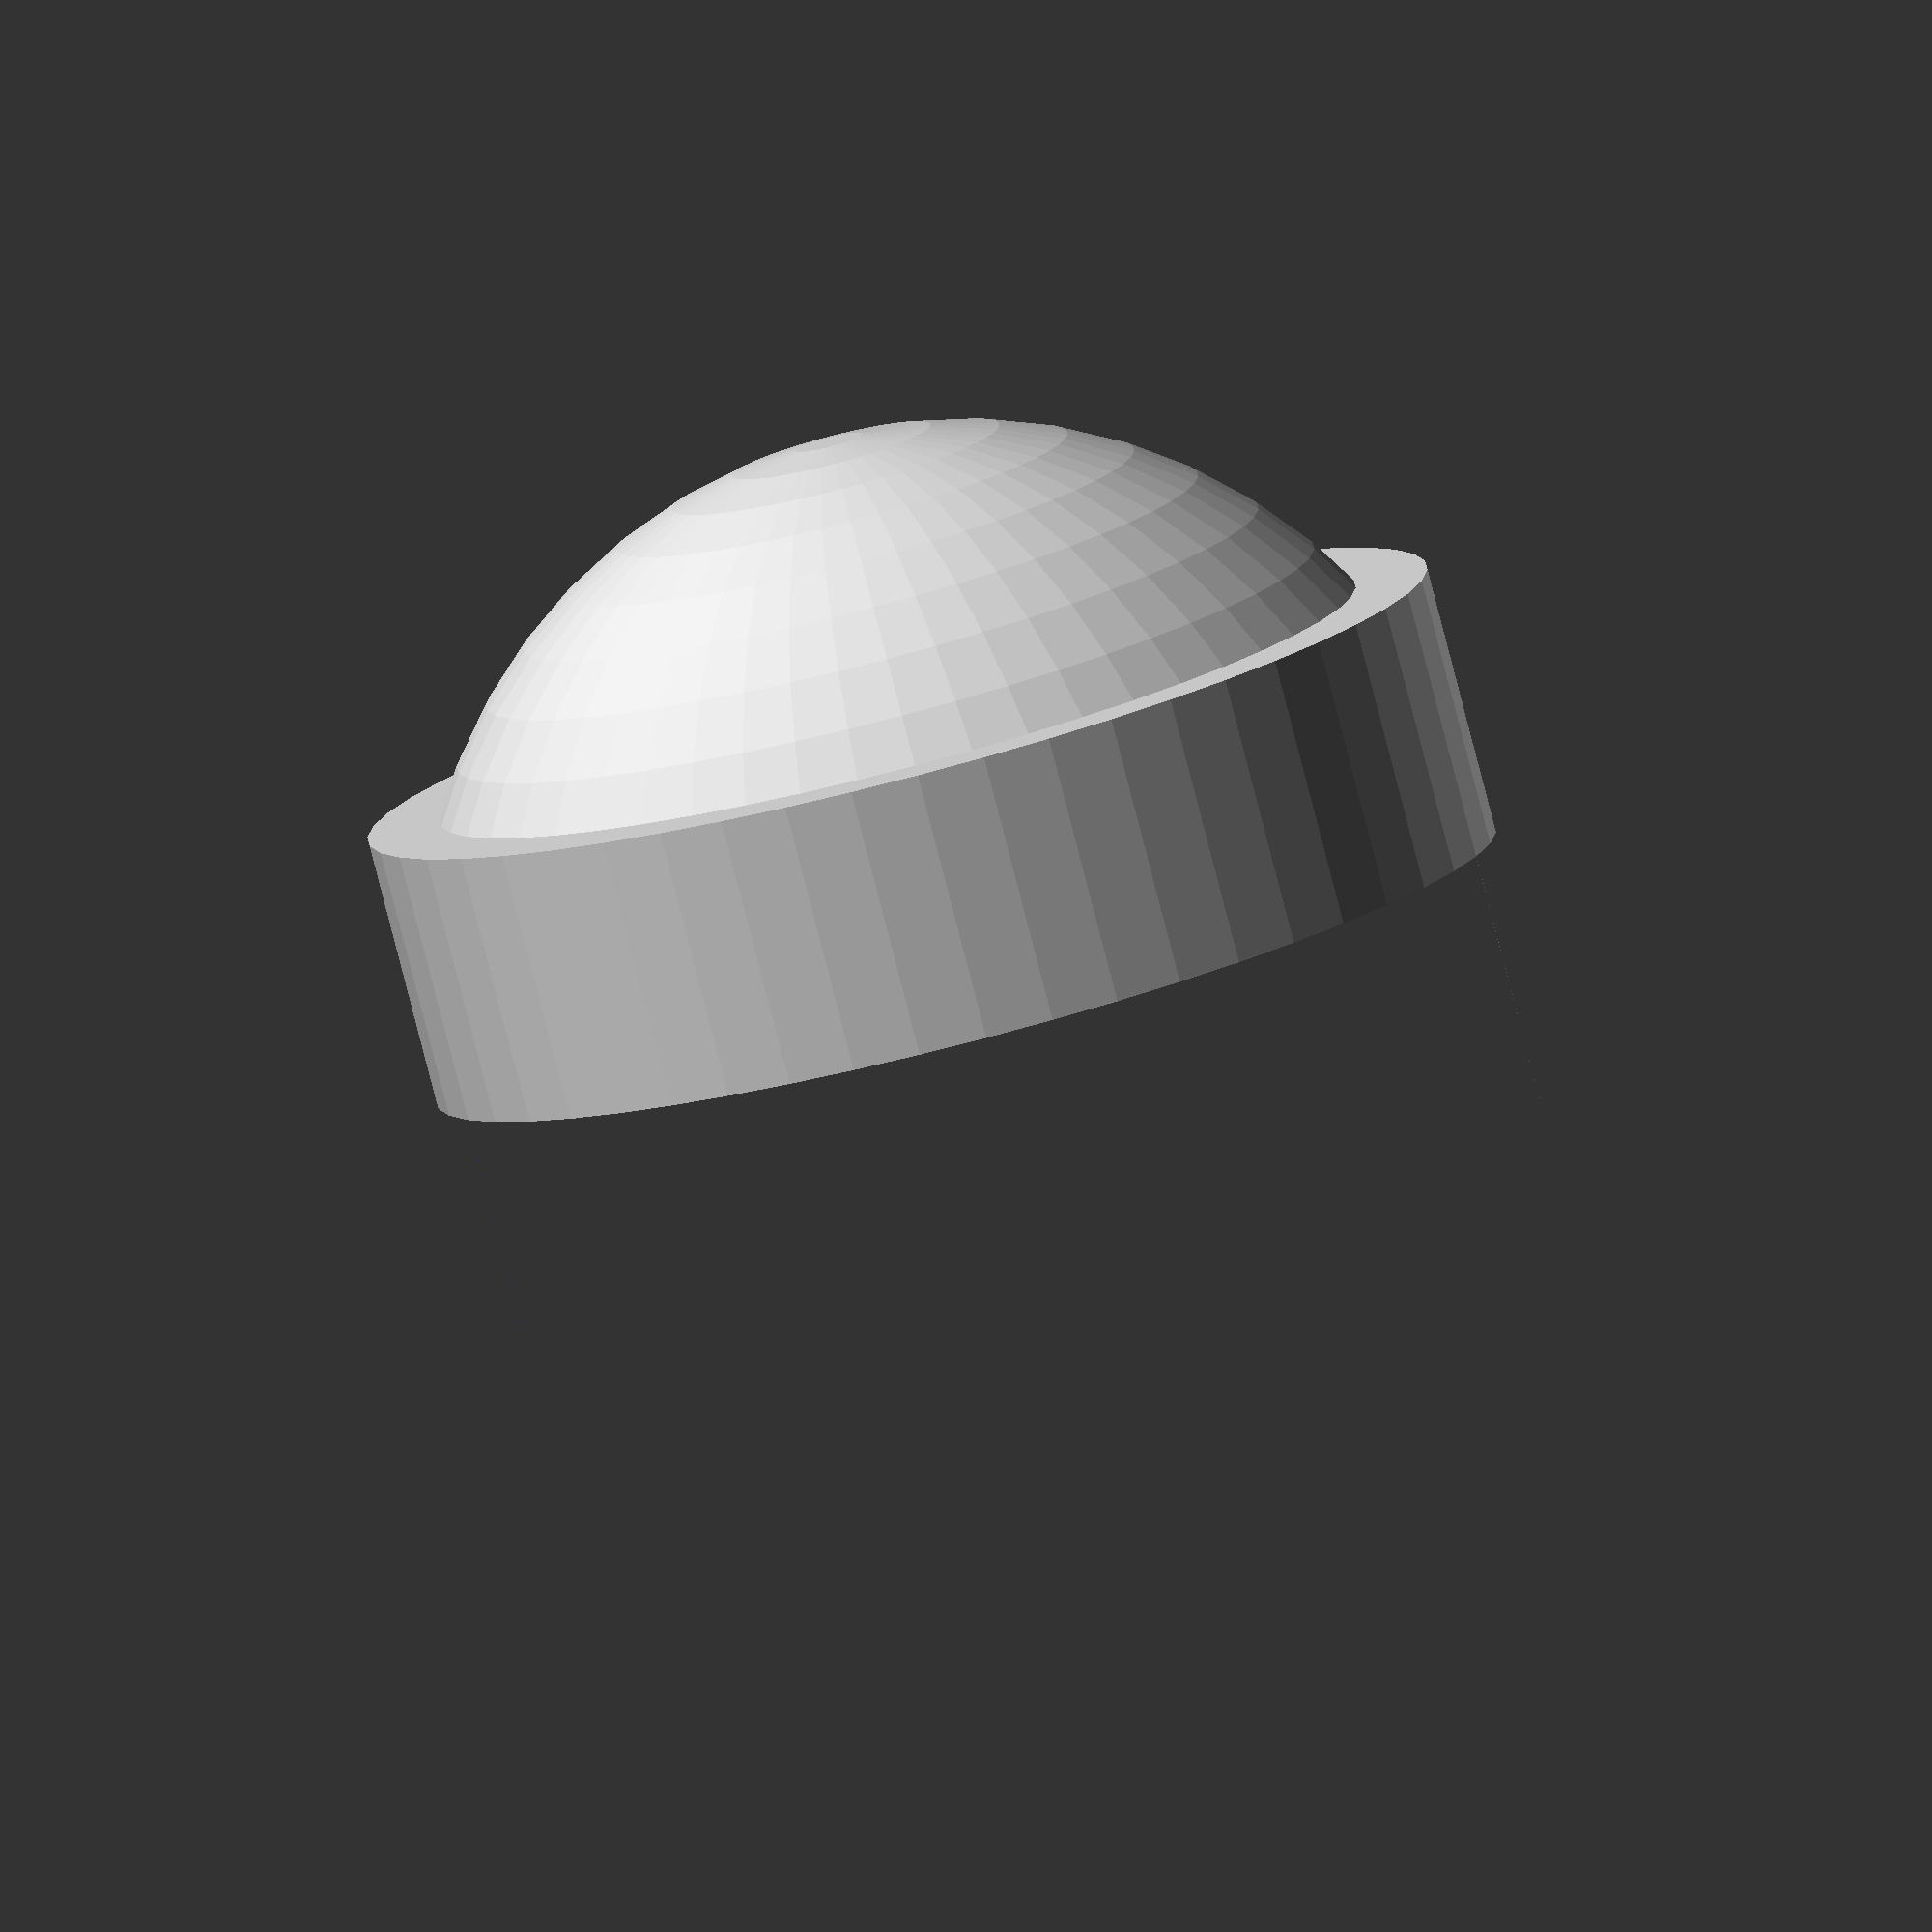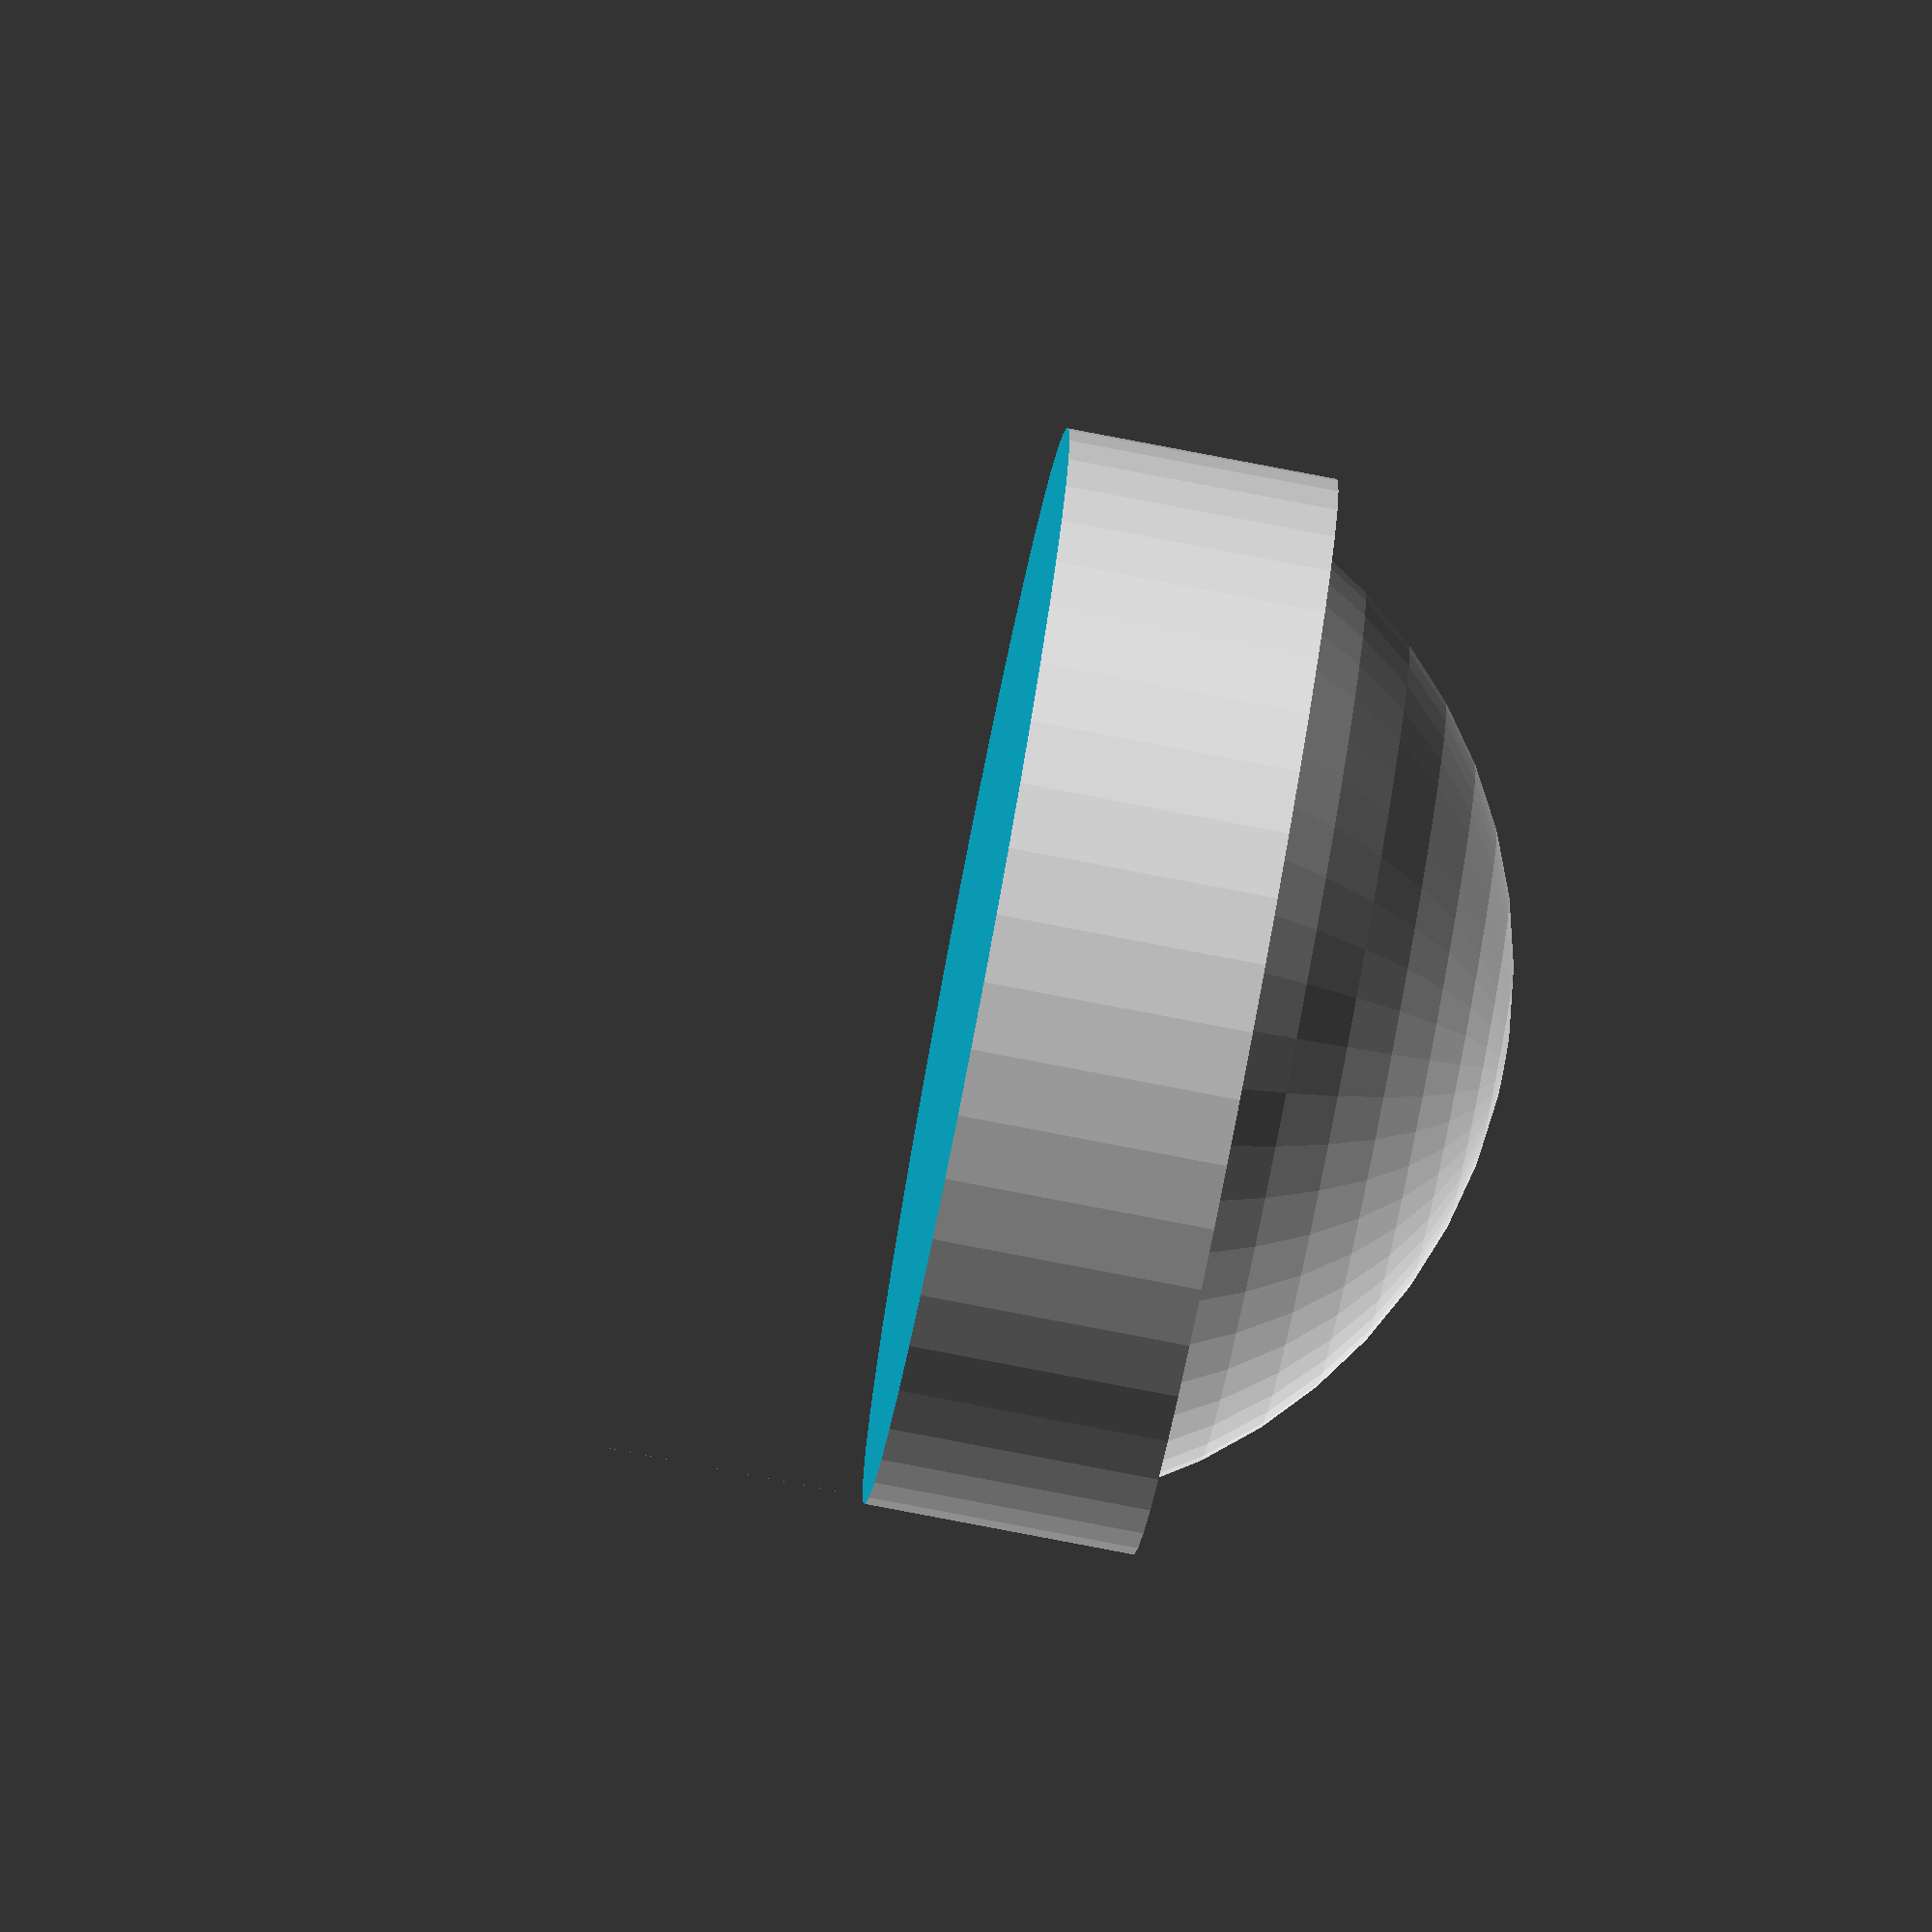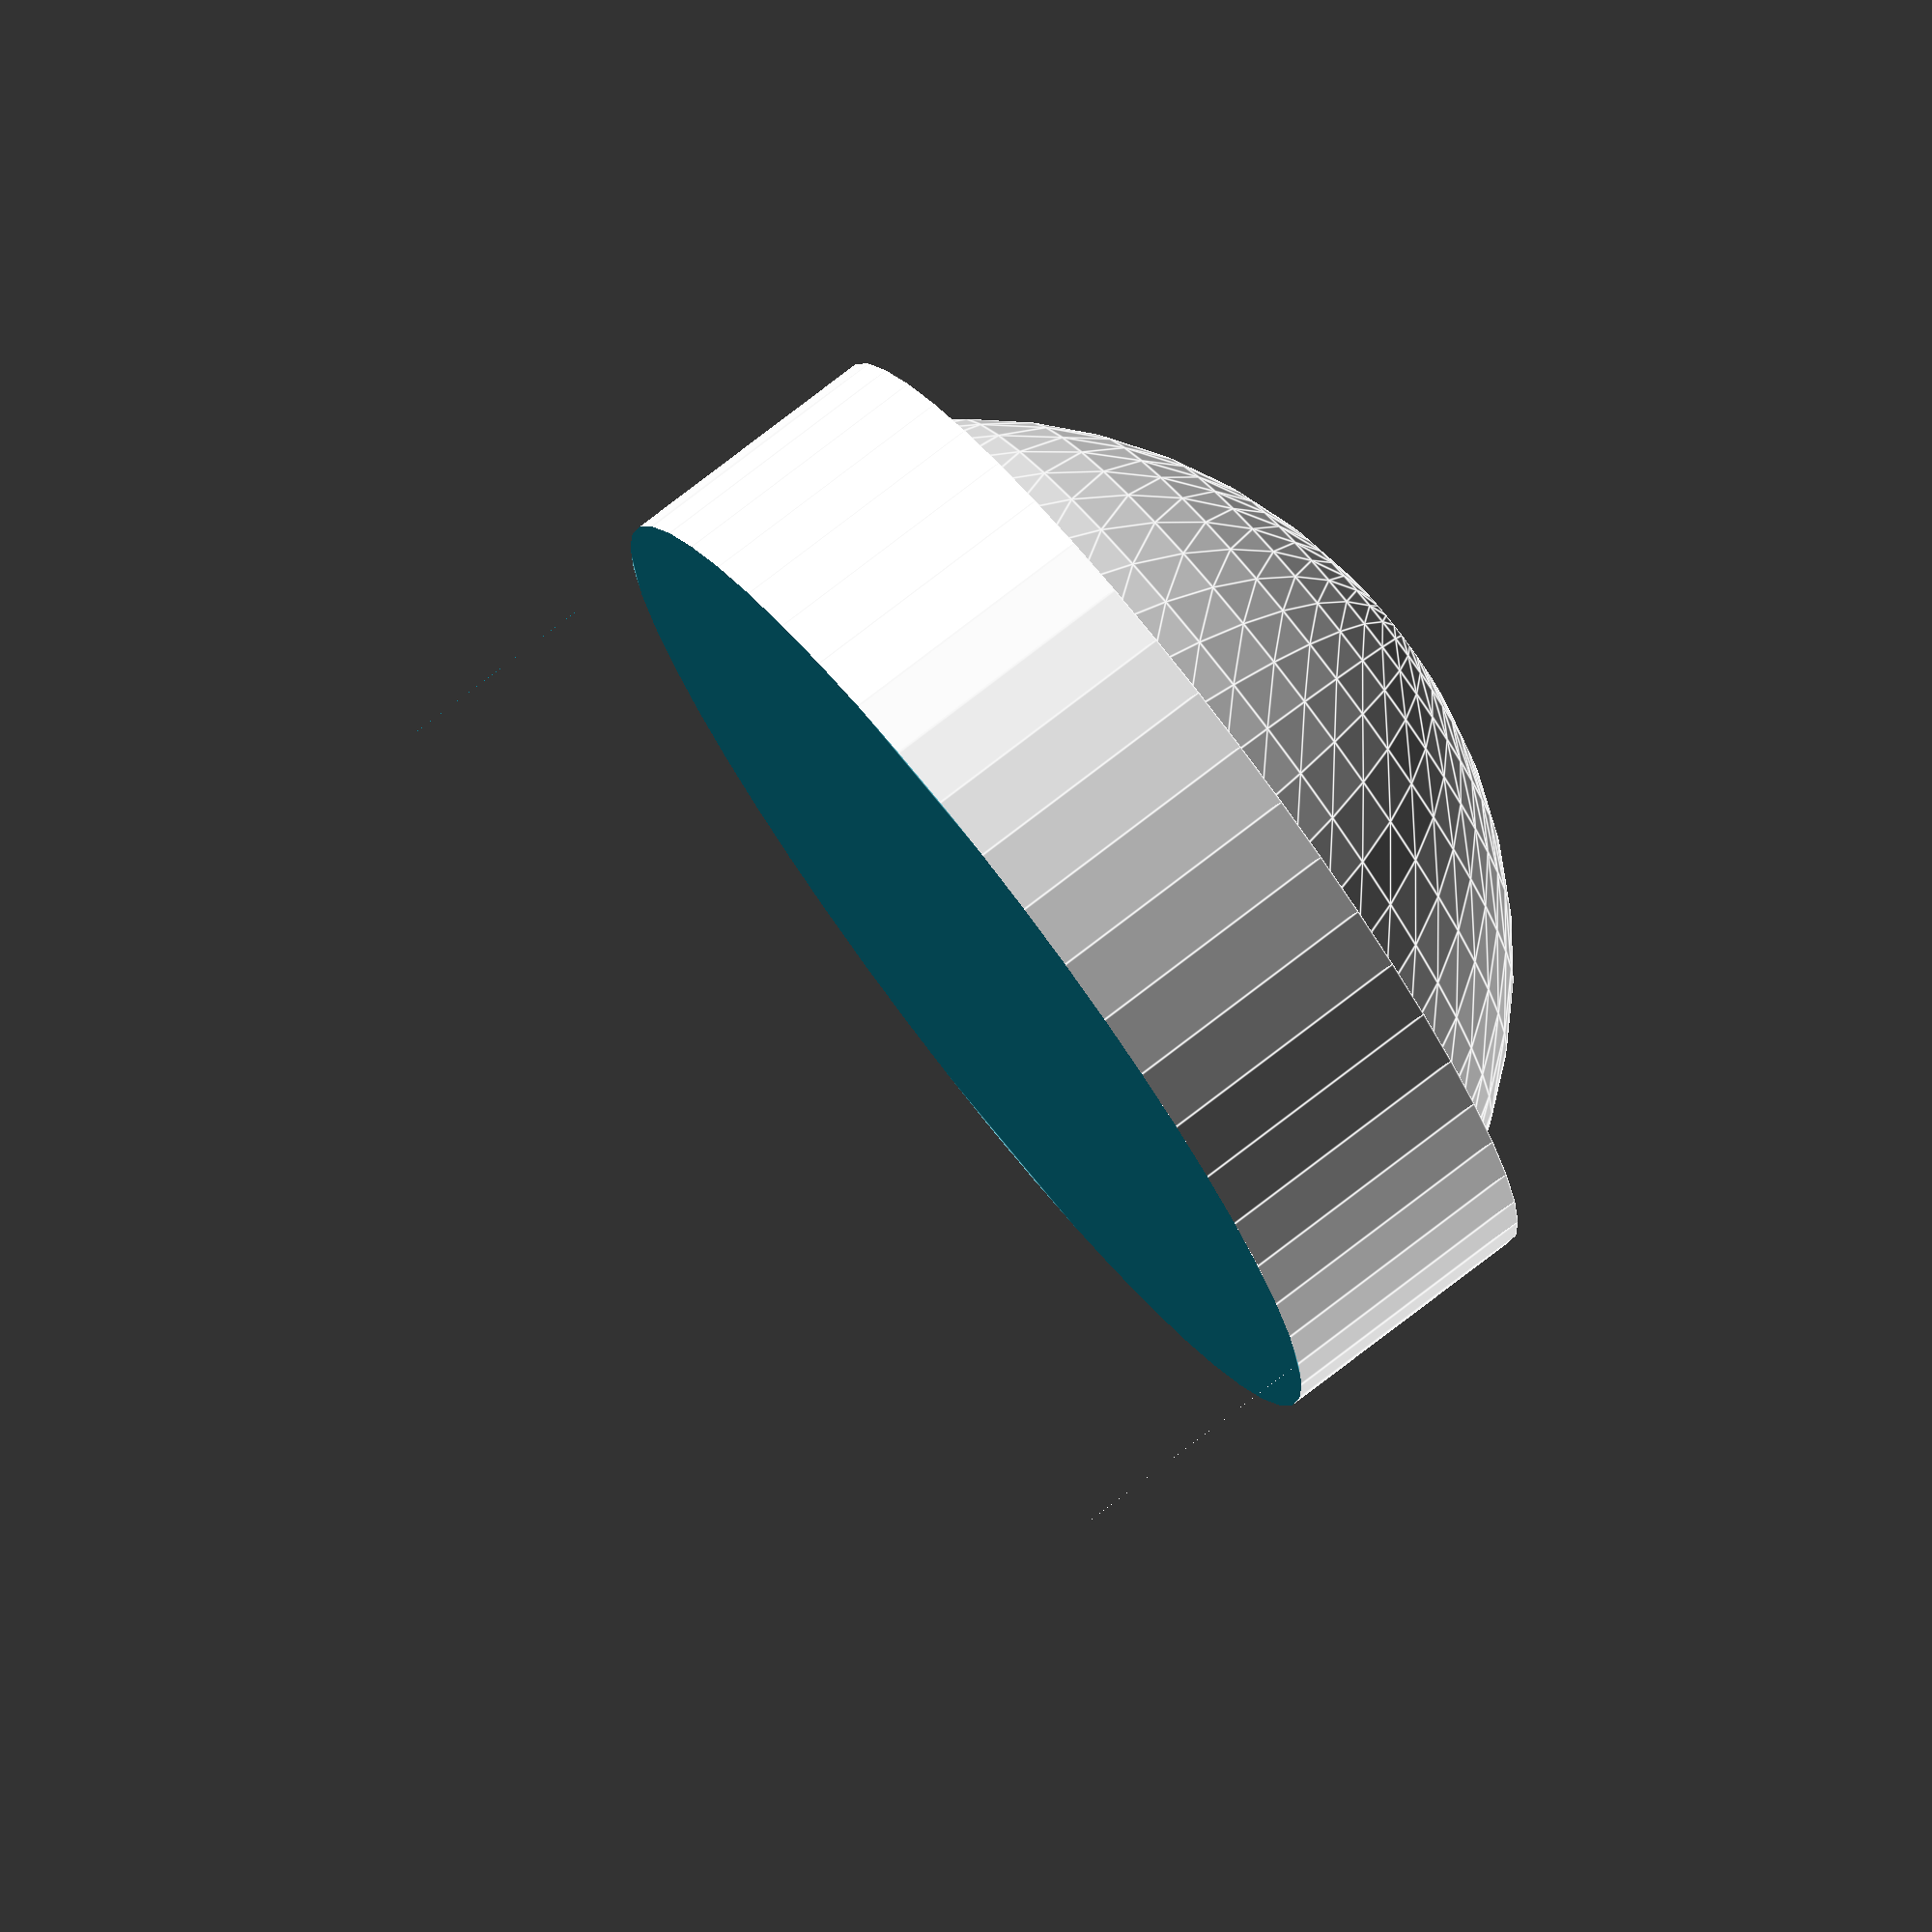
<openscad>
// Filename : Headlight.scad
// Version  : v1.0
// Modified : 2 Sept 2016
// Author   : Jason Yeo
//////////////////////////////////////
// Basic headlight
//////////////////////////////////////

$fn=50;

headlight();

module headlight(diameter=20)
{  
    //translate([0,0,-diameter/4])
    difference()
    {
        union()
        {
            sphere(d=diameter,true);
            cylinder(diameter/2,diameter/2,diameter/2,true);
        }
        translate([0,0,-diameter/2])cube([diameter,diameter,diameter],true);
    }
}
</openscad>
<views>
elev=261.9 azim=15.8 roll=165.5 proj=o view=solid
elev=78.5 azim=200.8 roll=259.1 proj=o view=wireframe
elev=103.9 azim=188.0 roll=307.8 proj=o view=edges
</views>
